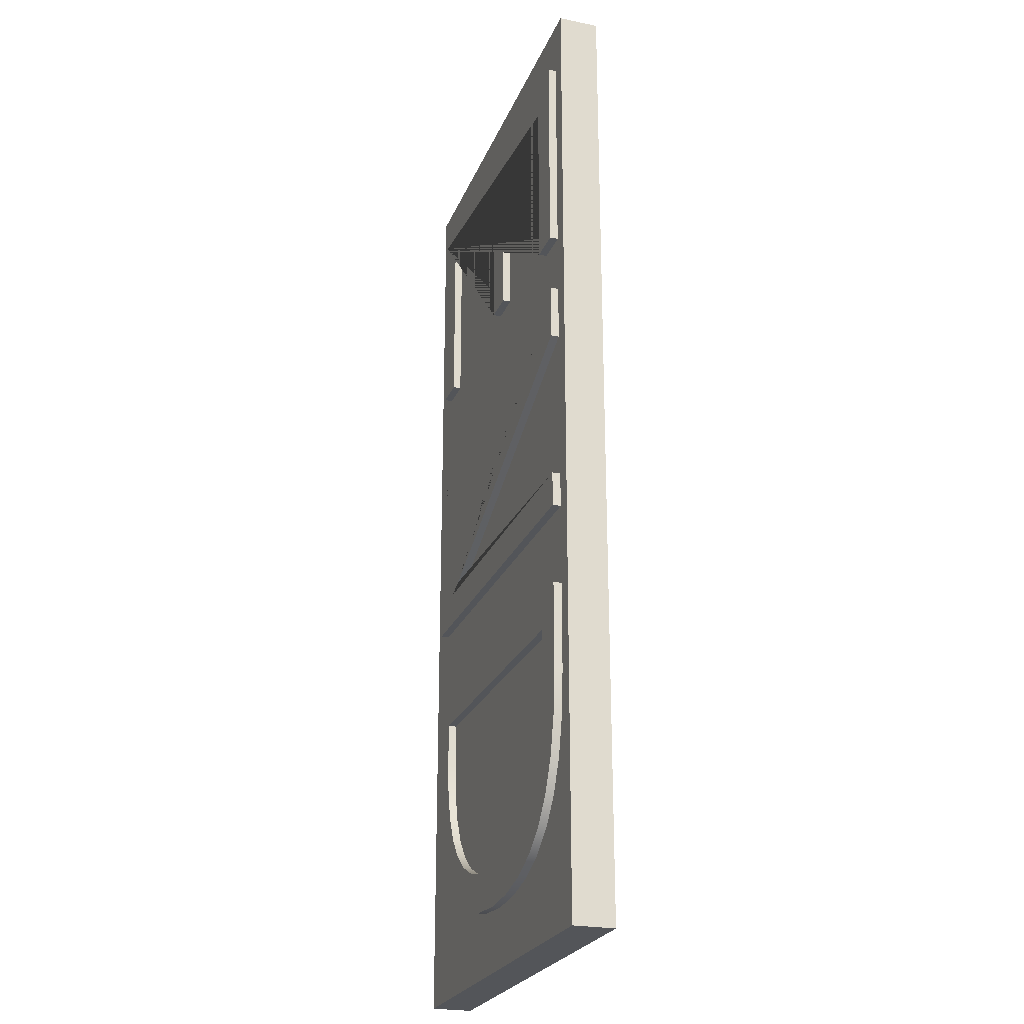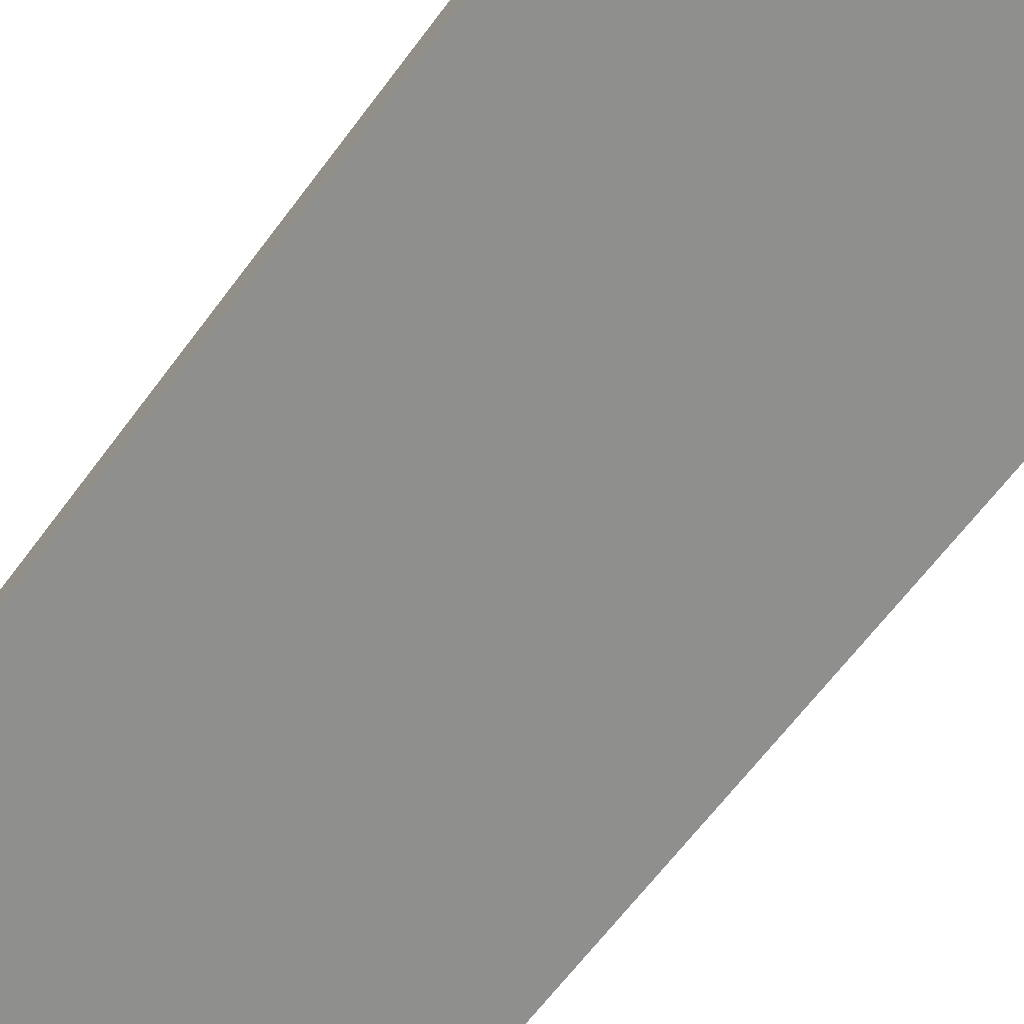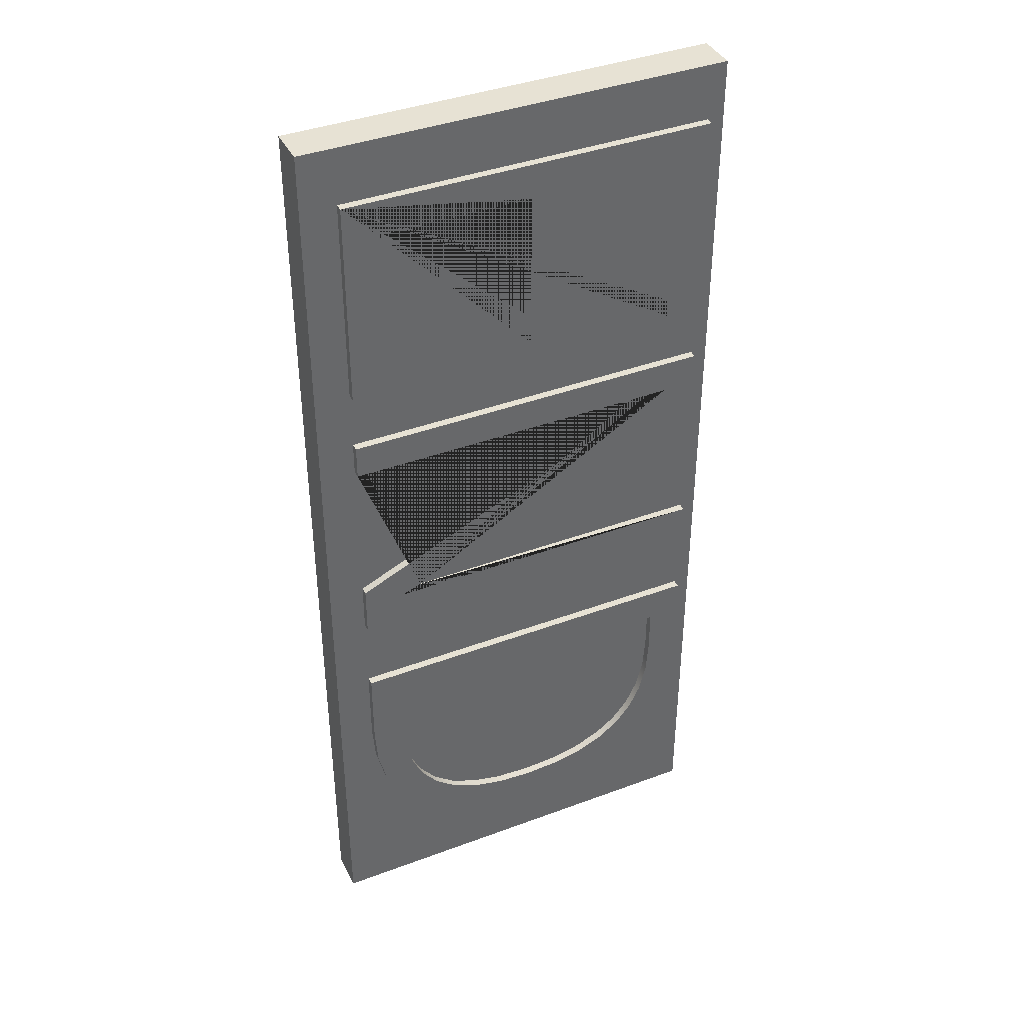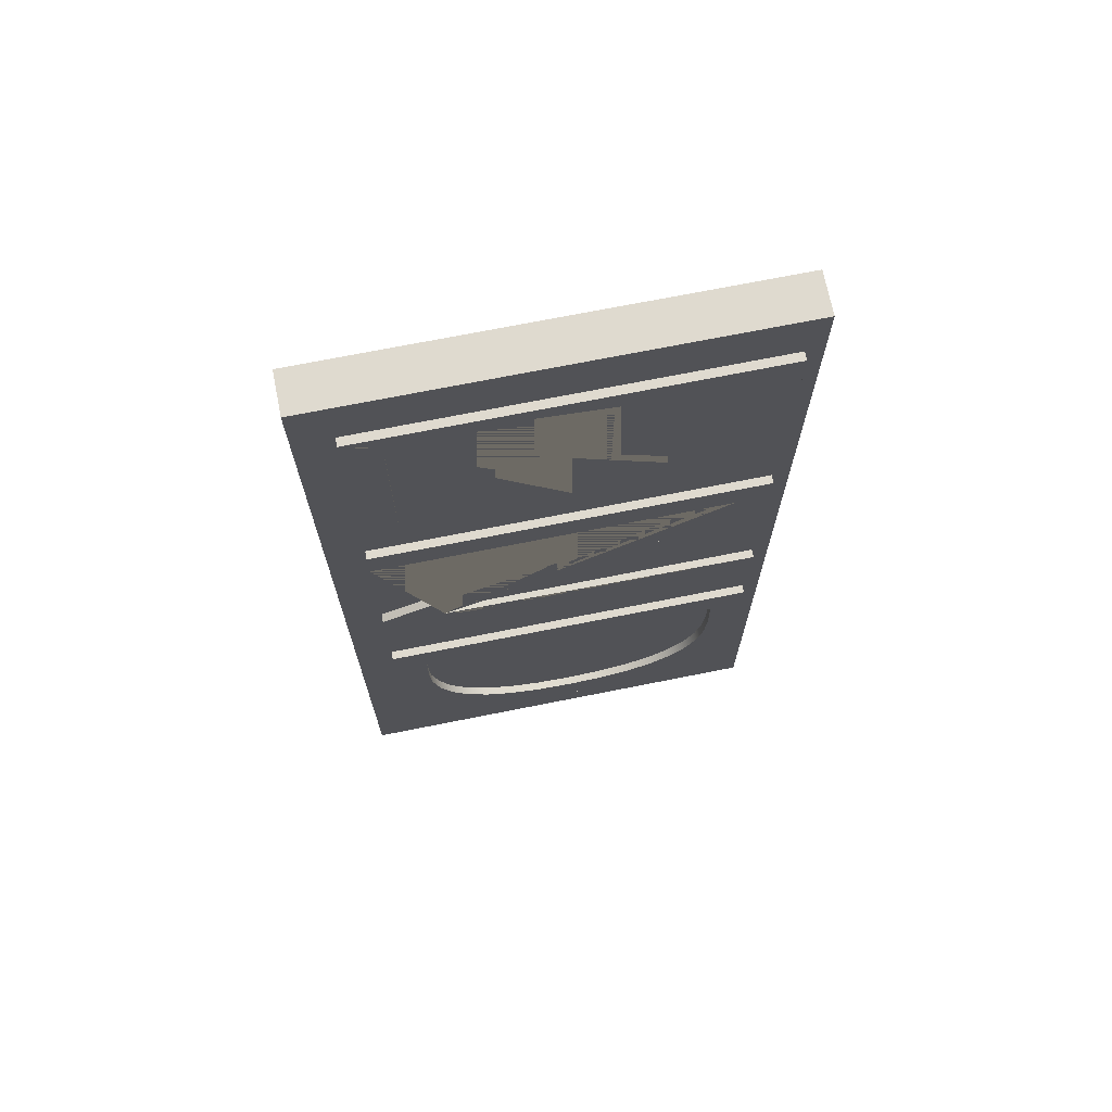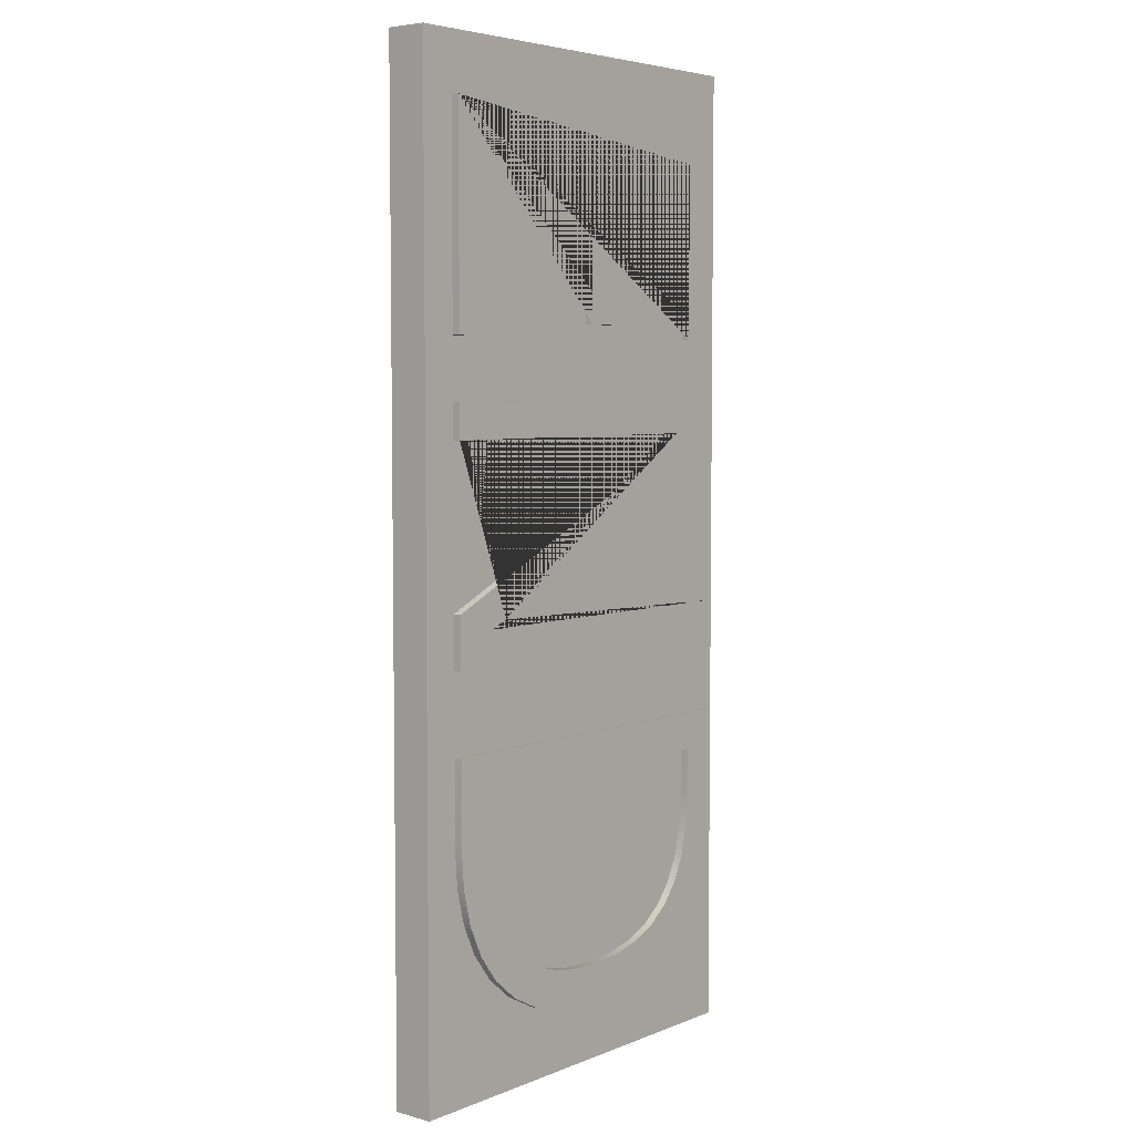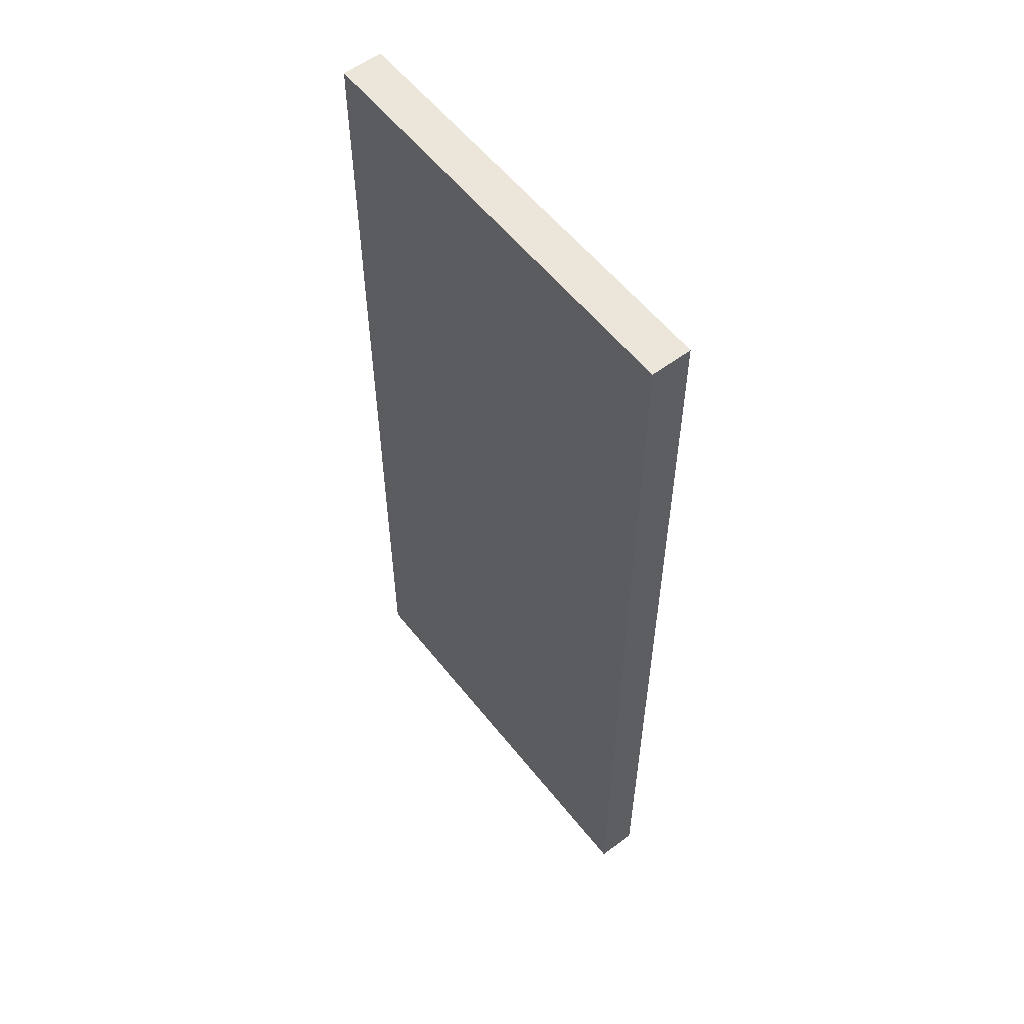
<metadata>
{"format":"obj","ext":"obj","renderer":"f3d","projection":"perspective","resolution":1024,"background":"white","views":[{"elev":-24.3,"azim":-108.3,"up":"+Z"},{"elev":-65.3,"azim":-36.8,"up":"+Y"},{"elev":39.8,"azim":155.2,"up":"+Z"},{"elev":70.9,"azim":168.7,"up":"+Z"},{"elev":5.1,"azim":129.5,"up":"+Z"},{"elev":57.0,"azim":52.1,"up":"+Z"}]}
</metadata>
<code>
g Mesh1 Group2 Group1 Model
v 0.198 0.0072 -1.124
v 0.198 0.05 -1.124
v 0.2512 0.05 -1.128
v 0.2512 0.0072 -1.128
f 1 2 3 4
v 0.1517 0.0072 -1.114
v 0.1517 0.05 -1.114
f 5 6 2 1
v 0.1122 0.0072 -1.096
v 0.1122 0.05 -1.096
f 7 8 6 5
v 0.07955 0.0072 -1.072
v 0.07955 0.05 -1.072
f 9 10 8 7
v 0.05398 0.0072 -1.041
v 0.05398 0.05 -1.041
f 11 12 10 9
v 0.03571 0.0072 -1.002
v 0.03571 0.05 -1.002
f 13 14 12 11
v 0.02475 0.0072 -0.9558
v 0.02475 0.05 -0.9558
f 15 16 14 13
v 0.02109 0.0072 -0.9024
v 0.02109 0.05 -0.9024
f 17 18 16 15
v 0.02109 0.0072 -0.7976
v 0.02109 0.05 -0.7976
f 19 20 18 17
v 0.4857 0.0072 -0.7976
v 0.4857 0.05 -0.7976
f 21 22 20 19
v 0.4857 0.0072 -0.899
v 0.4857 0.05 -0.899
f 23 24 22 21
v 0.4821 0.0072 -0.9458
v 0.4821 0.05 -0.9458
f 25 26 24 23
v 0.4715 0.0072 -0.989
v 0.4715 0.05 -0.989
f 27 28 26 25
v 0.4536 0.0072 -1.028
v 0.4536 0.05 -1.028
f 29 30 28 27
v 0.4281 0.0072 -1.061
v 0.4281 0.05 -1.061
f 31 32 30 29
v 0.3952 0.0072 -1.089
v 0.3952 0.05 -1.089
f 33 34 32 31
v 0.3549 0.0072 -1.11
v 0.3549 0.05 -1.11
f 35 36 34 33
v 0.307 0.0072 -1.123
v 0.307 0.05 -1.123
f 37 38 36 35
f 4 3 38 37
v 0.2512 0.06 -1.128
v 0.307 0.06 -1.123
f 39 40 38 3
v 0.2518 0.06 -1.08
f 39 41 40
v 0.2074 0.06 -1.077
f 39 42 41
v 0.198 0.06 -1.124
f 43 42 39
v 0.1689 0.06 -1.068
f 43 44 42
v 0.1517 0.06 -1.114
f 45 44 43
v 0.1363 0.06 -1.054
f 45 46 44
v 0.1122 0.06 -1.096
f 47 46 45
v 0.1097 0.06 -1.035
f 47 48 46
v 0.08897 0.06 -1.009
f 47 49 48
v 0.07955 0.06 -1.072
f 50 49 47
v 0.07417 0.06 -0.9784
f 50 51 49
v 0.06528 0.06 -0.9418
f 50 52 51
v 0.05398 0.06 -1.041
f 53 52 50
v 0.06232 0.06 -0.8996
f 52 53 54
v 0.06232 0.06 -0.8422
f 54 53 55
v 0.03571 0.06 -1.002
f 56 55 53
v 0.02475 0.06 -0.9558
f 57 55 56
v 0.02109 0.06 -0.9024
f 58 55 57
v 0.02109 0.06 -0.7976
f 59 55 58
v 0.4857 0.06 -0.7976
f 55 59 60
f 60 59 20 22
f 59 58 18 20
f 58 57 16 18
f 57 56 14 16
f 56 53 12 14
f 53 50 10 12
f 50 47 8 10
f 47 45 6 8
f 45 43 2 6
f 43 39 3 2
v 0.4857 0.06 -0.899
f 61 60 22 24
v 0.4821 0.06 -0.9458
f 62 60 61
v 0.4715 0.06 -0.989
f 63 60 62
v 0.4536 0.06 -1.028
f 64 60 63
v 0.4438 0.06 -0.8968
f 65 60 64
v 0.4438 0.06 -0.8422
f 66 60 65
f 55 60 66
v 0.4438 0.0072 -0.8422
v 0.06232 0.0072 -0.8422
f 55 66 67 68
v 0.4438 0.0072 -0.8968
f 66 65 69 67
v 0.4408 0.06 -0.9378
v 0.4408 0.0072 -0.9378
f 65 70 71 69
f 64 70 65
v 0.4318 0.06 -0.974
f 64 72 70
v 0.4281 0.06 -1.061
f 73 72 64
v 0.4168 0.06 -1.005
f 73 74 72
v 0.3958 0.06 -1.032
f 73 75 74
v 0.3952 0.06 -1.089
f 76 75 73
v 0.3688 0.06 -1.053
f 76 77 75
v 0.3549 0.06 -1.11
f 78 77 76
v 0.3358 0.06 -1.068
f 78 79 77
f 40 79 78
v 0.2968 0.06 -1.077
f 40 80 79
f 40 41 80
v 0.2518 0.0072 -1.08
v 0.2968 0.0072 -1.077
f 80 41 81 82
v 0.2074 0.0072 -1.077
f 41 42 83 81
v 0.1689 0.0072 -1.068
f 42 44 84 83
v 0.1363 0.0072 -1.054
f 44 46 85 84
v 0.1097 0.0072 -1.035
f 46 48 86 85
v 0.08897 0.0072 -1.009
f 48 49 87 86
v 0.07417 0.0072 -0.9784
f 49 51 88 87
v 0.06528 0.0072 -0.9418
f 51 52 89 88
v 0.06232 0.0072 -0.8996
f 52 54 90 89
f 54 55 68 90
f 68 11 90
f 68 13 11
f 68 15 13
f 19 15 68
f 15 19 17
f 19 68 21
f 21 68 67
f 21 67 29
f 69 29 67
f 71 29 69
v 0.4318 0.0072 -0.974
f 91 29 71
f 91 31 29
v 0.4168 0.0072 -1.005
f 92 31 91
v 0.3958 0.0072 -1.032
f 93 31 92
f 93 33 31
v 0.3688 0.0072 -1.053
f 94 33 93
f 94 35 33
v 0.3358 0.0072 -1.068
f 95 35 94
f 95 37 35
f 82 37 95
f 81 37 82
f 81 4 37
f 83 4 81
f 83 1 4
f 84 1 83
f 84 5 1
f 85 5 84
f 85 7 5
f 86 7 85
f 87 7 86
f 87 9 7
f 88 9 87
f 89 9 88
f 89 11 9
f 11 89 90
f 79 80 82 95
f 77 79 95 94
f 75 77 94 93
f 74 75 93 92
f 72 74 92 91
f 70 72 91 71
f 21 29 27
f 21 27 25
f 21 25 23
f 40 78 36 38
f 78 76 34 36
f 76 73 32 34
f 73 64 30 32
f 64 63 28 30
f 63 62 26 28
f 62 61 24 26
g Mesh2 Group2 Group1 Model
v 0.06355 0.0072 -0.1142
v 0.06355 0.05 -0.1142
v 0.2118 0.05 -0.1142
v 0.2118 0.0072 -0.1142
f 96 97 98 99
v 0.06355 0.0072 -0.3294
v 0.06355 0.05 -0.3294
f 100 101 97 96
v 0.02109 0.0072 -0.3294
v 0.02109 0.05 -0.3294
f 102 103 101 100
v 0.02109 0.0072 -0.07019
v 0.02109 0.05 -0.07019
f 104 105 103 102
v 0.4857 0.0072 -0.07019
v 0.4857 0.05 -0.07019
f 106 107 105 104
v 0.4857 0.0072 -0.3294
v 0.4857 0.05 -0.3294
f 108 109 107 106
v 0.4432 0.0072 -0.3294
v 0.4432 0.05 -0.3294
f 110 111 109 108
v 0.4432 0.0072 -0.1142
v 0.4432 0.05 -0.1142
f 112 113 111 110
v 0.2537 0.0072 -0.1142
v 0.2537 0.05 -0.1142
f 114 115 113 112
v 0.2537 0.0072 -0.3137
v 0.2537 0.05 -0.3137
f 116 117 115 114
v 0.2118 0.0072 -0.3137
v 0.2118 0.05 -0.3137
f 118 119 117 116
f 99 98 119 118
v 0.2118 0.06 -0.1142
v 0.2118 0.06 -0.3137
f 120 121 119 98
v 0.4857 0.06 -0.07019
v 0.4857 0.06 -0.3294
v 0.4432 0.06 -0.3294
v 0.4432 0.06 -0.1142
v 0.2537 0.06 -0.1142
v 0.2537 0.06 -0.3137
v 0.06355 0.06 -0.1142
v 0.06355 0.06 -0.3294
v 0.02109 0.06 -0.3294
v 0.02109 0.06 -0.07019
f 122 123 124 125 126 127 121 120 128 129 130 131
f 123 122 107 109
f 122 131 105 107
f 131 130 103 105
f 130 129 101 103
f 129 128 97 101
f 128 120 98 97
f 124 123 109 111
f 125 124 111 113
f 126 125 113 115
f 127 126 115 117
f 121 127 117 119
f 108 106 104 102 100 96 99 118 116 114 112 110
g Mesh3 Group2 Group1 Model
v 0.4857 0.0072 -0.6995
v 0.4857 0.05 -0.6995
v 0.4857 0.05 -0.636
v 0.4857 0.0072 -0.636
f 132 133 134 135
v 0.02109 0.0072 -0.6995
v 0.02109 0.05 -0.6995
f 136 137 133 132
v 0.02109 0.0072 -0.6572
v 0.02109 0.05 -0.6572
f 138 139 137 136
v 0.3829 0.0072 -0.6572
v 0.3829 0.05 -0.6572
f 140 141 139 138
v 0.409 0.0072 -0.6574
v 0.409 0.05 -0.6574
f 142 143 141 140
v 0.4352 0.0072 -0.6577
v 0.4352 0.05 -0.6577
f 144 145 143 142
v 0.4097 0.0072 -0.648
v 0.4097 0.05 -0.648
f 146 147 145 144
v 0.3847 0.0072 -0.6377
v 0.3847 0.05 -0.6377
f 148 149 147 146
v 0.2029 0.0072 -0.5541
v 0.2029 0.05 -0.5541
f 150 151 149 148
v 0.02109 0.0072 -0.4705
v 0.02109 0.05 -0.4705
f 152 153 151 150
v 0.02109 0.0072 -0.4025
v 0.02109 0.05 -0.4025
f 154 155 153 152
v 0.4857 0.0072 -0.4025
v 0.4857 0.05 -0.4025
f 156 157 155 154
v 0.4857 0.0072 -0.4443
v 0.4857 0.05 -0.4443
f 158 159 157 156
v 0.114 0.0072 -0.4443
v 0.114 0.05 -0.4443
f 160 161 159 158
v 0.08786 0.0072 -0.444
v 0.08786 0.05 -0.444
f 162 163 161 160
v 0.06171 0.0072 -0.4437
v 0.06171 0.05 -0.4437
f 164 165 163 162
v 0.2743 0.0072 -0.5399
v 0.2743 0.05 -0.5399
f 166 167 165 164
f 135 134 167 166
v 0.4857 0.06 -0.636
v 0.2743 0.06 -0.5399
f 168 169 167 134
v 0.4097 0.06 -0.648
v 0.3847 0.06 -0.6377
v 0.2029 0.06 -0.5541
v 0.02109 0.06 -0.4705
v 0.02109 0.06 -0.4025
v 0.4857 0.06 -0.4025
v 0.4857 0.06 -0.4443
v 0.114 0.06 -0.4443
v 0.08786 0.06 -0.444
v 0.06171 0.06 -0.4437
v 0.4857 0.06 -0.6995
v 0.02109 0.06 -0.6995
v 0.02109 0.06 -0.6572
v 0.3829 0.06 -0.6572
v 0.409 0.06 -0.6574
v 0.4352 0.06 -0.6577
f 170 171 172 173 174 175 176 177 178 179 169 168 180 181 182 183 184 185
f 171 170 147 149
f 170 185 145 147
f 185 184 143 145
f 184 183 141 143
f 183 182 139 141
f 182 181 137 139
f 181 180 133 137
f 180 168 134 133
f 172 171 149 151
f 173 172 151 153
f 174 173 153 155
f 175 174 155 157
f 176 175 157 159
f 177 176 159 161
f 178 177 161 163
f 179 178 163 165
f 169 179 165 167
f 148 146 144 142 140 138 136 132 135 166 164 162 160 158 156 154 152 150
g Mesh4 Group1 Model
v 0.53 0 -1.2
v 0 0 -1.2
v 0 0 -0
v 0.53 0 -0
f 186 187 188 189
g Mesh5 Group3 Model
v 0 0.05 -0
v 0 0.05 -1.2
f 187 188 190 191
v 0.53 0.05 -0
f 188 189 192 190
v 0.53 0.05 -1.2
f 189 186 193 192
f 186 187 191 193
f 193 191 190 192

</code>
